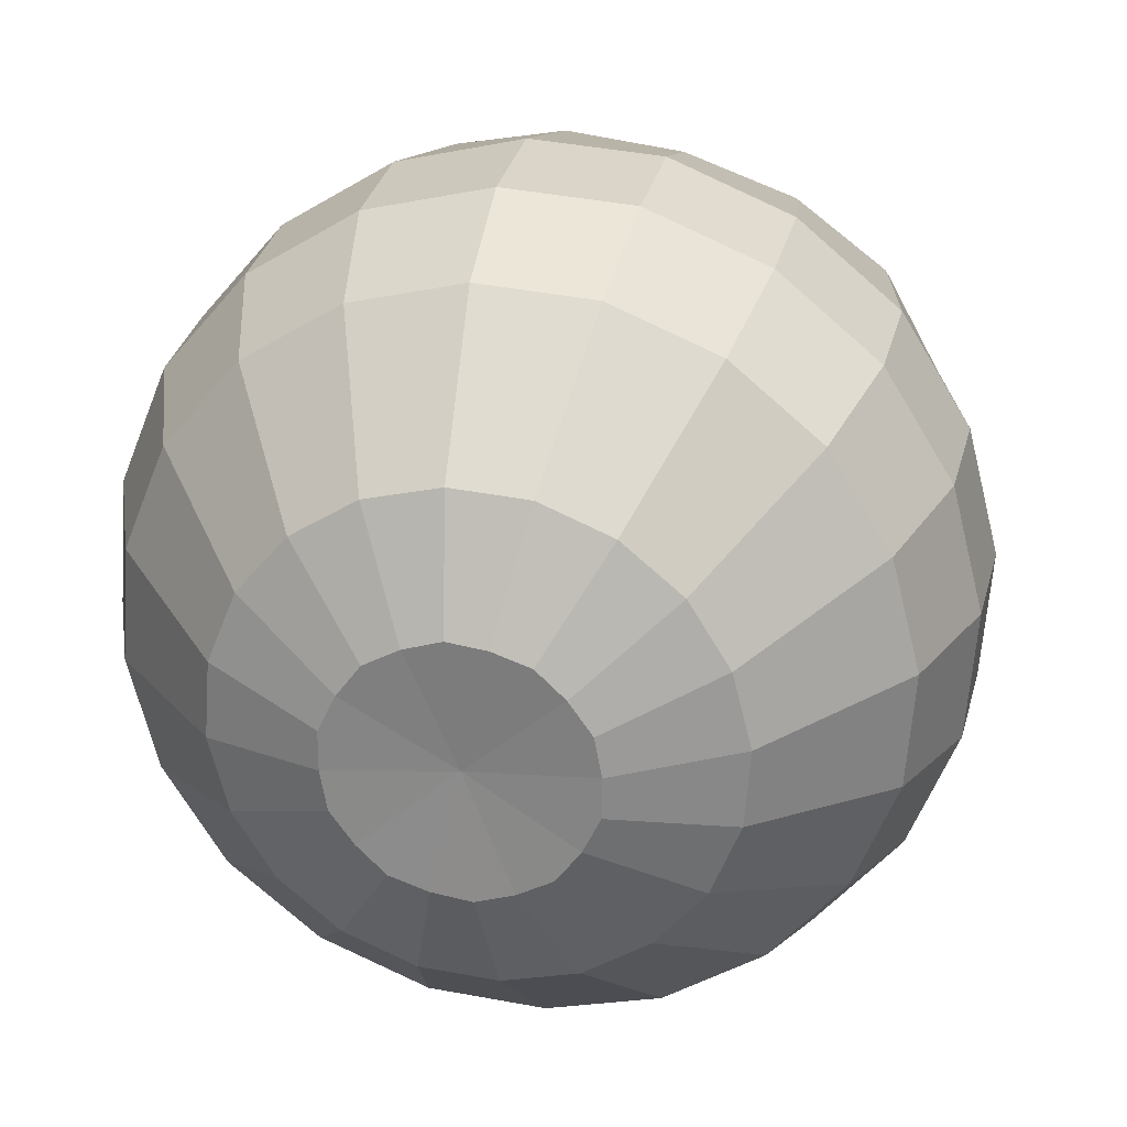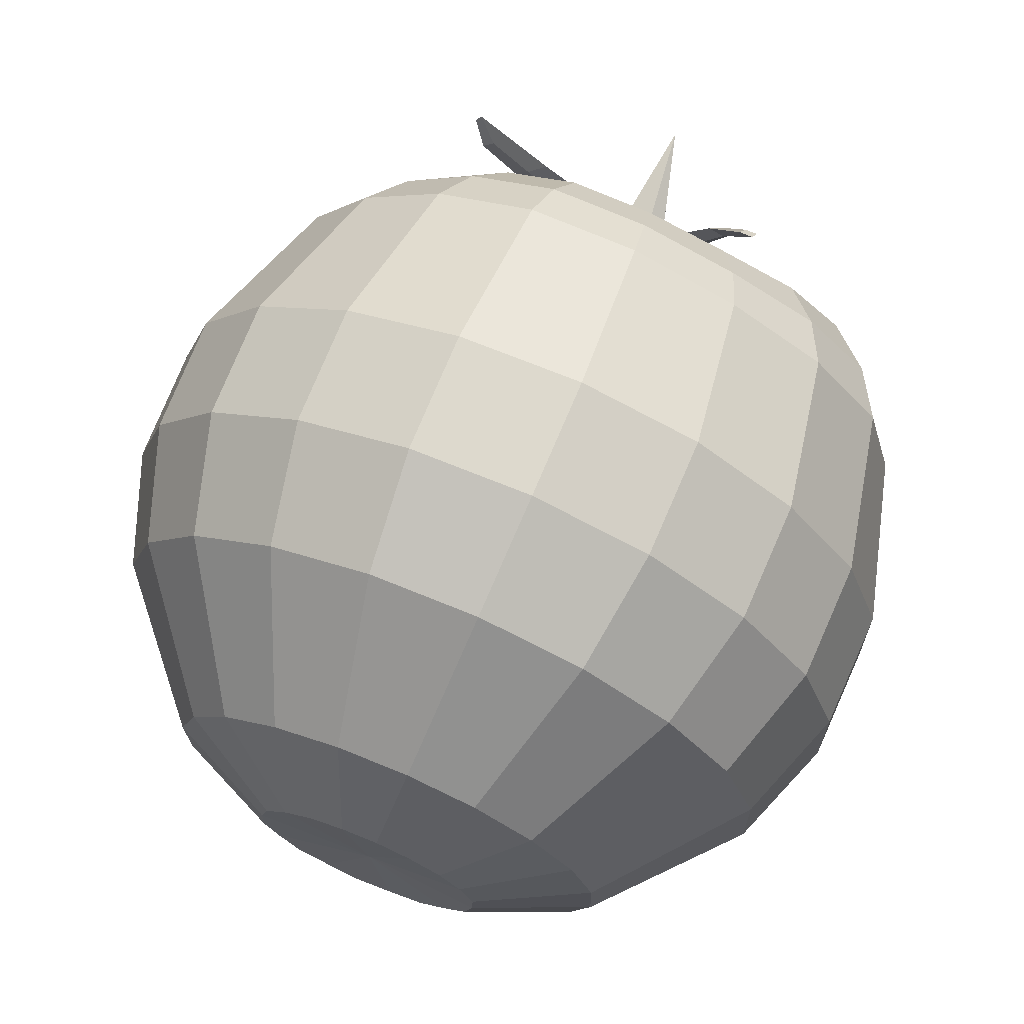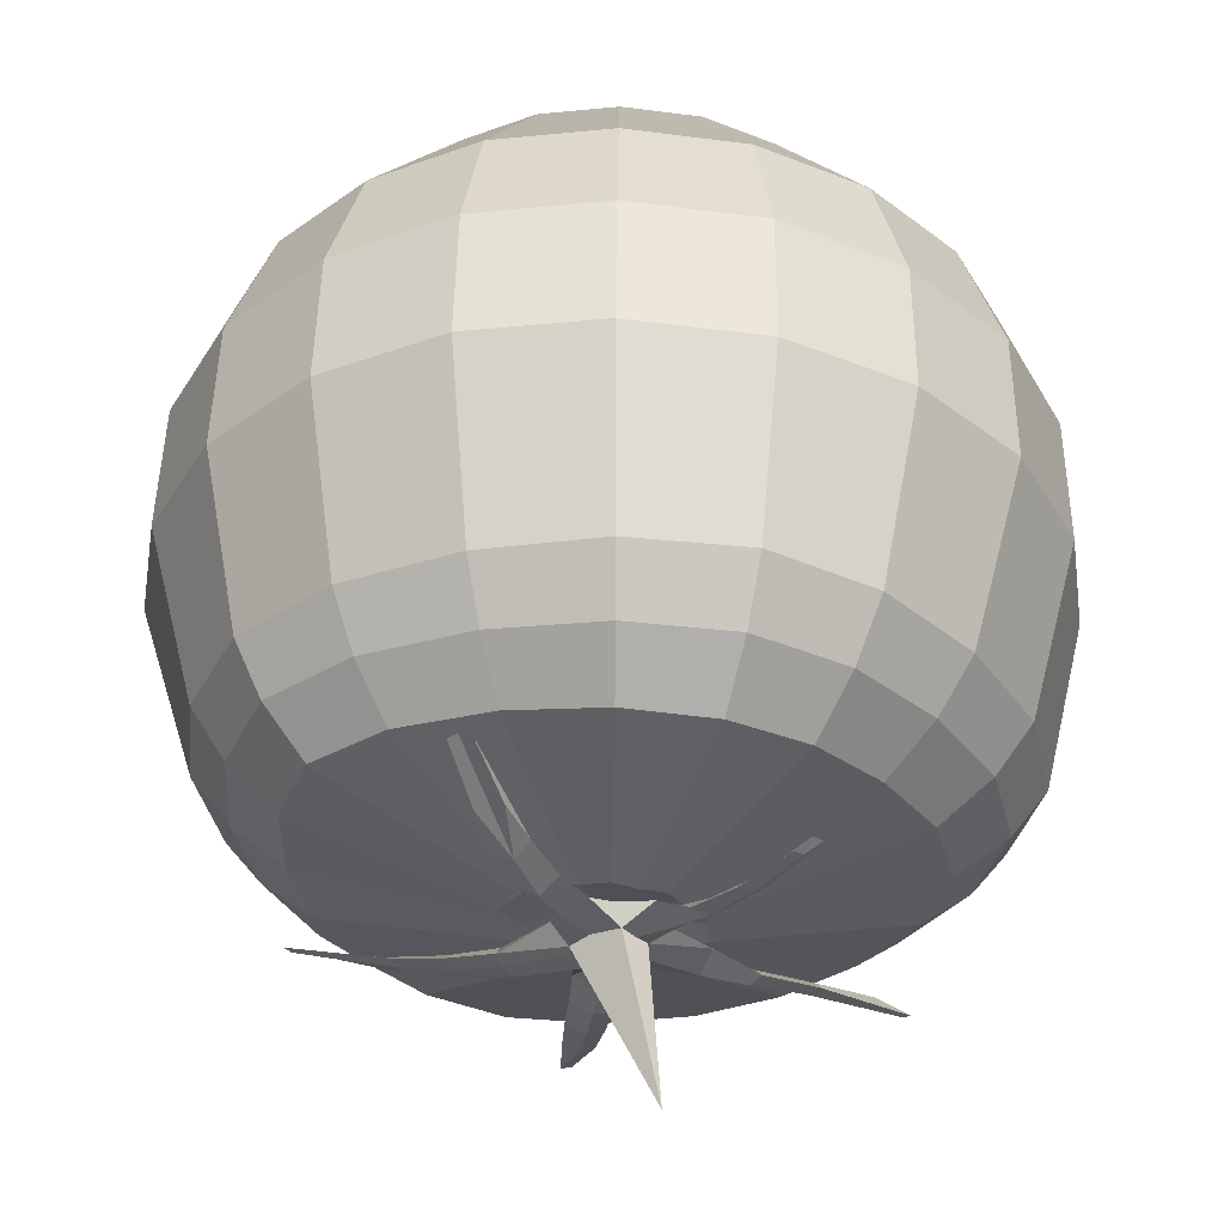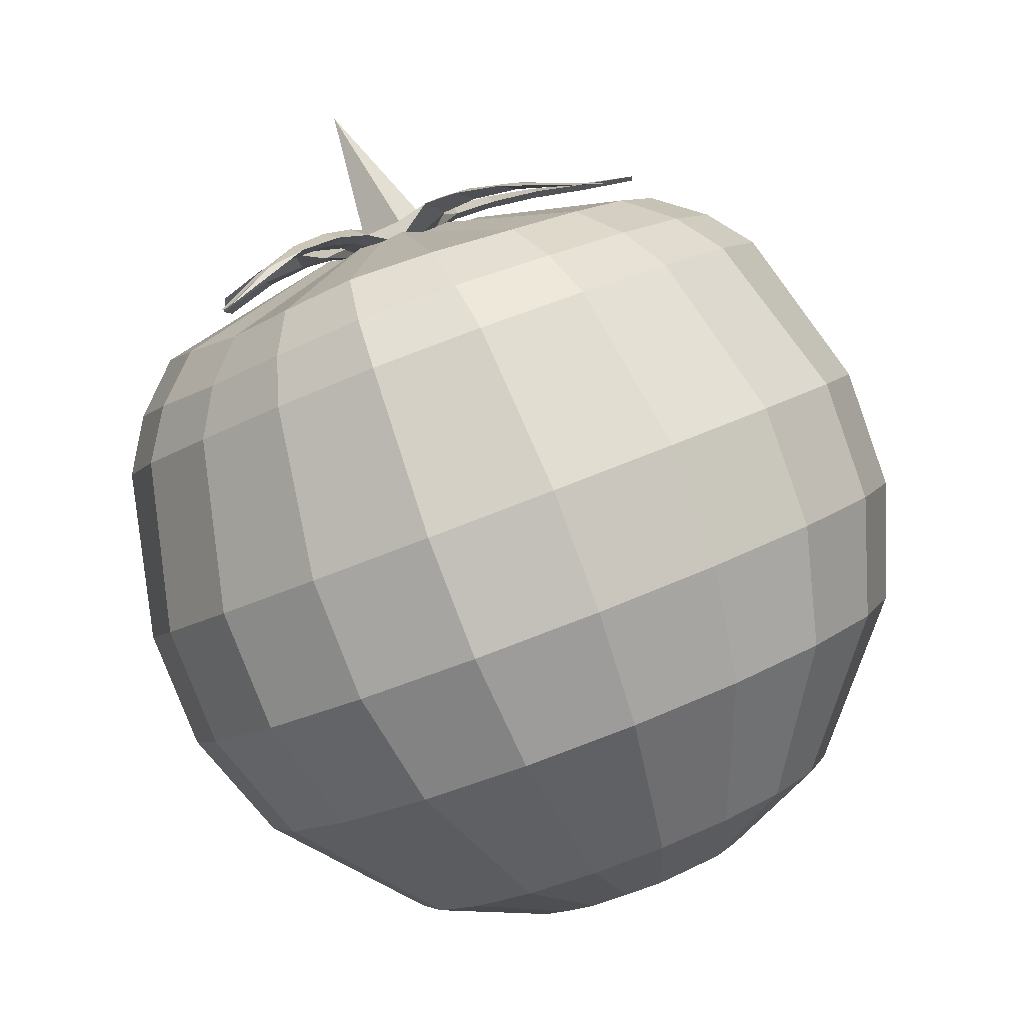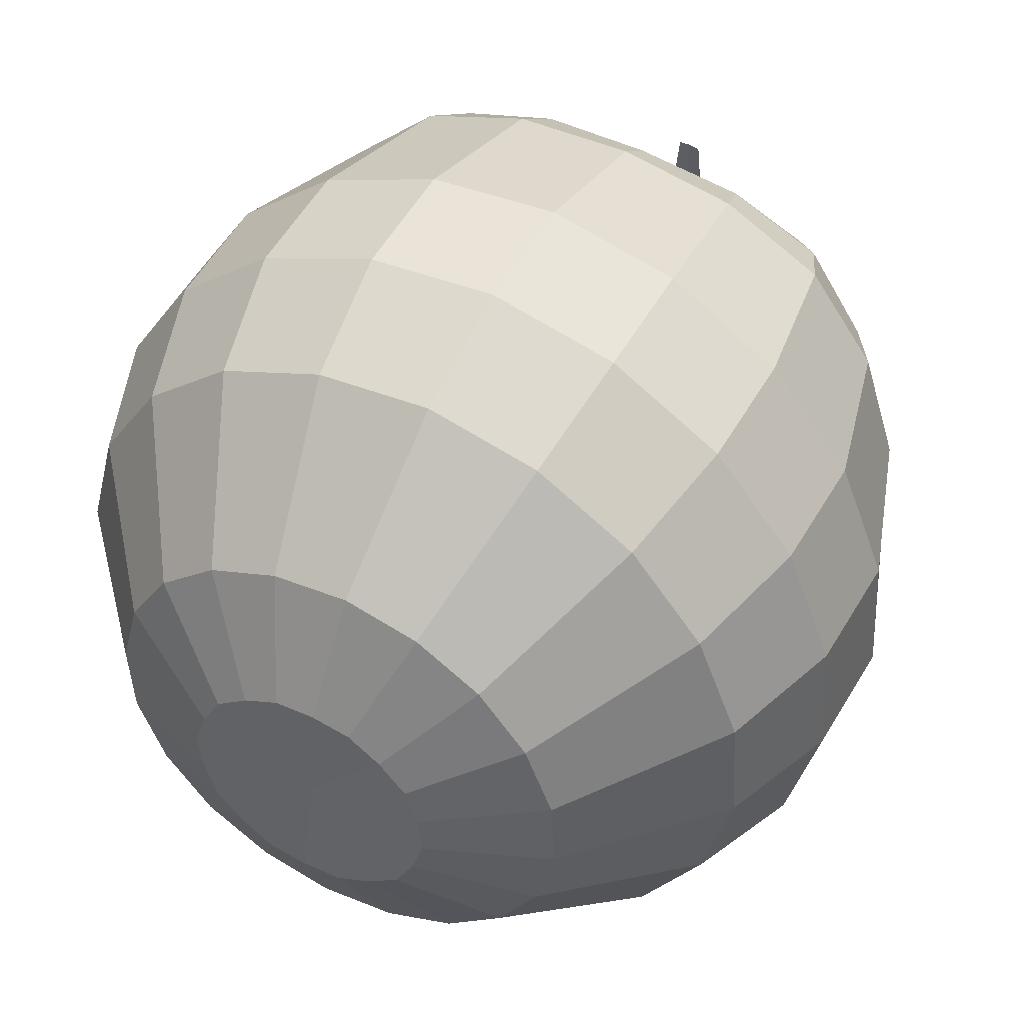
<metadata>
{"format":"obj","ext":"obj","renderer":"f3d","projection":"perspective","resolution":1024,"background":"white","views":[{"elev":2.9,"azim":12.7,"up":"+Z"},{"elev":-23.7,"azim":-81.0,"up":"+Y"},{"elev":78.4,"azim":-179.1,"up":"+Z"},{"elev":-8.7,"azim":66.0,"up":"+Y"},{"elev":20.9,"azim":29.5,"up":"+Z"}]}
</metadata>
<code>
g default
v -490 79.87 -3.433
v -490.5 80.11 -4.046
v -490.5 82.34 -6.242
v -489 82.04 -5.523
v -492.2 80.32 -4.546
v -493.9 82.34 -6.242
v -492.2 82.44 -6.481
v -493.9 80.11 -4.046
v -496.6 81.57 -4.416
v -495.4 82.04 -5.523
v -494.9 79.56 -2.737
v -497.7 80.33 -1.463
v -497.4 80.98 -3.013
v -494.9 78.88 -1.12
v -496.6 79.09 1.491
v -497.4 79.68 0.08813
v -493.9 78.33 0.1888
v -493.9 78.33 3.316
v -495.4 78.63 2.597
v -492.2 78.12 0.6887
v -490.5 78.33 3.316
v -492.2 78.22 3.556
v -490.5 78.33 0.1888
v -487.8 79.09 1.491
v -489 78.63 2.597
v -489.5 78.88 -1.12
v -486.8 80.33 -1.463
v -487 79.68 0.08813
v -489.5 79.56 -2.737
v -487 80.98 -3.013
v -487.8 81.57 -4.416
v -489.7 86.37 -7.483
v -494.8 86.37 -7.483
v -498.9 85.2 -4.705
v -500.5 83.31 -0.2104
v -498.9 81.43 4.284
v -494.8 80.26 7.062
v -489.7 80.26 7.062
v -485.5 81.43 4.284
v -483.9 83.31 -0.2104
v -487.3 85.91 -6.389
v -485.5 85.2 -4.705
v -492.2 86.52 -7.848
v -497.1 85.91 -6.389
v -500.1 84.3 -2.57
v -500.1 82.32 2.15
v -497.1 80.72 5.968
v -492.2 80.1 7.427
v -487.3 80.72 5.968
v -484.3 82.32 2.15
v -484.3 84.3 -2.57
v -489.3 89.24 -7.317
v -486.8 88.72 -6.09
v -484.7 87.93 -4.202
v -495.1 89.24 -7.317
v -492.2 89.41 -7.726
v -499.7 87.93 -4.202
v -497.7 88.72 -6.09
v -501.5 85.81 0.8389
v -501.1 86.92 -1.808
v -499.7 83.69 5.879
v -501.1 84.7 3.486
v -495.1 82.38 8.995
v -497.7 82.9 7.768
v -489.3 82.38 8.995
v -492.2 82.21 9.404
v -484.7 83.69 5.879
v -486.8 82.9 7.768
v -482.9 85.81 0.8389
v -483.4 84.7 3.486
v -483.4 86.92 -1.808
v -489.3 91.9 -6.294
v -486.7 91.38 -5.055
v -484.6 90.58 -3.148
v -495.1 91.9 -6.294
v -492.2 92.07 -6.707
v -499.8 90.58 -3.148
v -497.7 91.38 -5.055
v -501.6 88.44 1.942
v -501.1 89.56 -0.7307
v -499.8 86.3 7.033
v -501.1 87.31 4.615
v -495.1 84.98 10.18
v -497.7 85.5 8.94
v -489.3 84.98 10.18
v -492.2 84.8 10.59
v -484.6 86.3 7.033
v -486.7 85.5 8.94
v -482.8 88.44 1.942
v -483.3 87.31 4.615
v -483.3 89.56 -0.7307
v -489.6 95.15 -3.94
v -487.4 94.66 -2.766
v -485.7 93.92 -0.9621
v -494.7 95.05 -3.663
v -492.1 95.26 -4.184
v -498.8 93.89 -0.9074
v -497 94.58 -2.544
v -500.7 92.05 3.459
v -500.2 93.01 1.166
v -498.8 90.21 7.894
v -500.2 91.09 5.755
v -494.8 89 10.9
v -497 89.48 9.717
v -489.7 89.06 10.63
v -492.3 88.88 11.13
v -485.4 90.16 8.057
v -487.3 89.49 9.62
v -484.1 92.05 3.501
v -484.4 91.05 5.907
v -484.6 93.02 1.169
v -487.9 95.38 -1.749
v -486.4 94.71 -0.08195
v -489.8 95.81 -2.835
v -490.2 96.2 -1.478
v -488.6 95.84 -0.5356
v -492.1 95.91 -3.013
v -494.4 95.73 -2.491
v -494 96.14 -1.105
v -492.1 96.29 -1.593
v -496.4 95.31 -1.473
v -498.1 94.69 -0.01635
v -497.2 95.27 0.9783
v -495.7 95.8 -0.2373
v -499.4 93.89 1.825
v -500 93.01 3.865
v -498.8 93.83 4.209
v -498.3 94.58 2.509
v -499.4 92.17 5.917
v -498.2 91.42 7.865
v -497.2 92.56 7.601
v -498.3 93.14 5.933
v -496.5 90.84 9.588
v -494.6 90.45 10.71
v -494.2 91.88 10.14
v -495.9 92.16 9.138
v -492.3 90.31 10.85
v -489.9 90.41 10.35
v -490.3 91.72 9.723
v -492.3 91.71 10.2
v -487.7 90.76 9.527
v -486 91.35 8.209
v -486.8 92.47 8.112
v -488.3 91.98 9.131
v -485.1 92.15 6.216
v -485 93.05 3.955
v -486.1 93.9 4.345
v -486.1 93.15 6.361
v -485.4 93.92 1.838
v -486.5 94.63 2.532
v -487.3 95.3 0.9094
v -491.6 95.52 3.029
v -491.1 95.56 3.136
v -492.7 95.5 3.233
v -492.1 95.69 2.818
v -493.6 95.26 3.806
v -493.3 95.54 3.34
v -494.1 94.86 4.64
v -494.2 95.15 4.155
v -493.6 94.56 5.578
v -494.2 94.71 5.184
v -492.8 94.42 6.385
v -493.4 94.47 6.31
v -491.7 94.34 6.183
v -492.3 94.34 6.628
v -490.6 94.51 5.885
v -490.9 94.37 6.331
v -490.6 94.9 4.736
v -490.2 94.72 5.499
v -490.5 95.19 4.172
v -491.4 80.26 -4.366
v -492.2 79.36 -1.873
v -493.1 80.26 -4.366
v -494.5 79.87 -3.433
v -495 79.23 -1.925
v -494.5 78.6 -0.4171
v -493.1 78.21 0.515
v -491.4 78.21 0.515
v -490 78.6 -0.4171
v -489.4 79.23 -1.925
v -490.9 95.28 3.76
v -492.2 94.62 4.555
g F_tomato_guoshi_02 F_Tomato F_Vagetables
f 1 2 4 31
f 2 171 3 4
f 171 5 7 3
f 5 173 6 7
f 173 8 10 6
f 8 174 9 10
f 174 11 13 9
f 11 175 12 13
f 175 14 16 12
f 14 176 15 16
f 176 17 19 15
f 17 177 18 19
f 177 20 22 18
f 20 178 21 22
f 178 23 25 21
f 23 179 24 25
f 179 26 28 24
f 26 180 27 28
f 180 29 30 27
f 29 1 31 30
f 4 3 32 41
f 31 4 41 42
f 7 6 33 43
f 3 7 43 32
f 10 9 34 44
f 6 10 44 33
f 13 12 35 45
f 9 13 45 34
f 16 15 36 46
f 12 16 46 35
f 19 18 37 47
f 15 19 47 36
f 22 21 38 48
f 18 22 48 37
f 25 24 39 49
f 21 25 49 38
f 28 27 40 50
f 24 28 50 39
f 30 31 42 51
f 27 30 51 40
f 42 41 53 54
f 41 32 52 53
f 32 43 56 52
f 43 33 55 56
f 33 44 58 55
f 44 34 57 58
f 34 45 60 57
f 45 35 59 60
f 35 46 62 59
f 46 36 61 62
f 36 47 64 61
f 47 37 63 64
f 37 48 66 63
f 48 38 65 66
f 38 49 68 65
f 49 39 67 68
f 39 50 70 67
f 50 40 69 70
f 40 51 71 69
f 51 42 54 71
f 54 53 73 74
f 53 52 72 73
f 52 56 76 72
f 56 55 75 76
f 55 58 78 75
f 58 57 77 78
f 57 60 80 77
f 60 59 79 80
f 59 62 82 79
f 62 61 81 82
f 61 64 84 81
f 64 63 83 84
f 63 66 86 83
f 66 65 85 86
f 65 68 88 85
f 68 67 87 88
f 67 70 90 87
f 70 69 89 90
f 69 71 91 89
f 71 54 74 91
f 74 73 93 94
f 73 72 92 93
f 72 76 96 92
f 76 75 95 96
f 75 78 98 95
f 78 77 97 98
f 77 80 100 97
f 80 79 99 100
f 79 82 102 99
f 82 81 101 102
f 81 84 104 101
f 84 83 103 104
f 83 86 106 103
f 86 85 105 106
f 85 88 108 105
f 88 87 107 108
f 87 90 110 107
f 90 89 109 110
f 89 91 111 109
f 91 74 94 111
f 94 93 112 113
f 93 92 114 112
f 112 114 115 116
f 113 112 116 151
f 92 96 117 114
f 96 95 118 117
f 117 118 119 120
f 114 117 120 115
f 95 98 121 118
f 98 97 122 121
f 121 122 123 124
f 118 121 124 119
f 97 100 125 122
f 100 99 126 125
f 125 126 127 128
f 122 125 128 123
f 99 102 129 126
f 102 101 130 129
f 129 130 131 132
f 126 129 132 127
f 101 104 133 130
f 104 103 134 133
f 133 134 135 136
f 130 133 136 131
f 103 106 137 134
f 106 105 138 137
f 137 138 139 140
f 134 137 140 135
f 105 108 141 138
f 108 107 142 141
f 141 142 143 144
f 138 141 144 139
f 107 110 145 142
f 110 109 146 145
f 145 146 147 148
f 142 145 148 143
f 109 111 149 146
f 111 94 113 149
f 149 113 151 150
f 146 149 150 147
f 116 115 152 153
f 151 116 153 181
f 120 119 154 155
f 115 120 155 152
f 124 123 156 157
f 119 124 157 154
f 128 127 158 159
f 123 128 159 156
f 132 131 160 161
f 127 132 161 158
f 136 135 162 163
f 131 136 163 160
f 140 139 164 165
f 135 140 165 162
f 144 143 166 167
f 139 144 167 164
f 148 147 168 169
f 143 148 169 166
f 150 151 181 170
f 147 150 170 168
f 171 2 1 172
f 173 5 171 172
f 174 8 173 172
f 175 11 174 172
f 176 14 175 172
f 177 17 176 172
f 178 20 177 172
f 179 23 178 172
f 180 26 179 172
f 1 29 180 172
f 181 153 152 182
f 152 155 154 182
f 154 157 156 182
f 156 159 158 182
f 158 161 160 182
f 160 163 162 182
f 162 165 164 182
f 164 167 166 182
f 166 169 168 182
f 168 170 181 182
g default
v -492.3 94.89 4.737
v -485.9 95.18 2.144
v -489.4 92.28 10.06
v -488.3 95.74 3.161
v -488.1 95.52 3.837
v -490.2 95.5 4.901
v -491.3 97.24 -1.408
v -492 96.9 -0.02618
v -491.4 96.55 1.292
v -492.2 96.65 1.23
v -491.6 95.76 3.456
v -497.3 96.04 1.725
v -498.2 96.3 1.836
v -496.1 95.91 2.337
v -496.3 95.89 3.172
v -493.7 95.64 3.644
v -496.1 93.68 7.95
v -494.6 94.52 7.692
v -495.2 94.37 7.134
v -493.8 94.91 5.707
v -489.9 92.22 10.19
v -491.9 94.6 6.46
v -490.4 95.86 4.033
v -492.5 95.8 3.23
v -494.2 95.3 4.451
v -493.1 94.63 6.433
v -491 94.76 6.101
v -492.2 95.23 4.009
v -493 95.06 4.434
v -492.8 94.69 5.326
v -491.8 94.66 5.408
v -491.4 95 4.582
v -493.5 94.71 6.111
v -492.4 94.58 5.642
v -490.2 95.34 4.365
v -492.1 95.76 3.279
v -491.6 95.22 4.1
v -492.7 95.26 3.984
v -491.4 94.63 6.299
v -491.4 94.79 5.126
v -494 95.42 4.022
v -493.2 94.87 4.927
v -486 95.27 2.012
v -486.9 95.4 2.322
v -488 95.46 3.404
v -488.2 95.66 3.513
v -487.1 95.46 2.743
v -489.4 95.86 3.687
v -489.2 95.56 4.49
v -489.2 95.46 3.996
v -490.3 95.72 4.486
v -489.3 95.75 4.102
v -491.7 96.96 0.05471
v -491.5 97.19 -1.5
v -491.8 96.72 1.303
v -491.8 96.48 1.209
v -491.3 96.88 -0.08422
v -491.7 96.82 -0.1729
v -492.1 96.11 3.363
v -492.4 96.36 2.397
v -492 96.42 2.463
v -491.5 96.17 2.47
v -491.9 96.11 2.396
v -498.1 96.32 1.666
v -497.5 95.96 2.011
v -496.1 96.01 2.837
v -496.3 95.78 2.704
v -494 95.79 4.15
v -495.2 95.74 3.931
v -495 95.91 3.557
v -494.9 95.78 3.03
v -495.1 95.6 3.431
v -495.9 93.65 8.238
v -495.7 93.96 8.063
v -495.5 93.93 8.332
v -494.9 94.29 7.459
v -494.9 94.58 7.384
v -493.7 94.82 7.042
v -494.5 94.73 6.409
v -494.1 94.61 6.732
v -493.5 95.08 6.174
v -494.1 94.93 6.734
v -489.6 92.2 10.16
v -489.9 93.39 9.013
v -490.1 93.97 8.083
v -490.5 93.85 8.228
v -490.9 93.8 8.361
v -490.4 93.29 9.185
v -490.6 94.15 8.183
v -490.6 94.5 7.005
v -491.4 94.31 7.377
v -491 94.37 7.184
v -491.4 94.97 6.417
v -491 94.68 7.237
v -491.6 95.49 4.781
v -492.2 95.71 4.247
v -493 95.54 4.65
v -492.8 95.22 5.43
v -491.9 95.18 5.513
v -492.8 95.65 4.394
v -491.5 95.37 5.066
v -491.9 95.69 4.294
v -493 95.3 5.226
v -493.3 98.41 6.191
v -492.5 95.06 5.607
g F_Tomato F_Vagetables F_tomato_yezi_02
f 220 210 219 183
f 224 211 220 183
f 216 212 224 183
f 222 213 216 183
f 219 214 222 183
f 212 216 208 215
f 224 212 215 202
f 214 219 205 217
f 222 214 217 188
f 210 220 206 218
f 219 210 218 193
f 213 222 209 221
f 216 213 221 204
f 211 224 207 223
f 220 211 223 198
f 187 227 225 184
f 227 186 226 225
f 186 228 229 226
f 228 187 184 229
f 229 184 225
f 226 229 225
f 188 217 232 231
f 217 205 230 232
f 232 230 186 227
f 231 232 227 187
f 205 233 234 230
f 233 188 231 234
f 234 231 187 228
f 230 234 228 186
f 190 235 236
f 235 189 236
f 192 237 235 190
f 237 191 239 235
f 235 239 189
f 191 238 240 239
f 238 192 190 240
f 240 190 236
f 239 240 236 189
f 206 241 243 242
f 241 193 244 243
f 243 244 191 237
f 242 243 237 192
f 193 218 245 244
f 218 206 242 245
f 245 242 192 238
f 244 245 238 191
f 195 246 247
f 246 194 247
f 197 248 246 195
f 248 196 194 246
f 196 249 247 194
f 249 197 195 247
f 207 250 252 251
f 250 198 253 252
f 252 253 196 248
f 251 252 248 197
f 198 223 254 253
f 223 207 251 254
f 254 251 197 249
f 253 254 249 196
f 257 256 255
f 256 199 255
f 201 258 255 199
f 258 200 257 255
f 200 259 256 257
f 259 201 199 256
f 202 215 262 261
f 215 208 260 262
f 262 260 200 258
f 261 262 258 201
f 208 263 264 260
f 263 202 261 264
f 264 261 201 259
f 260 264 259 200
f 267 266 185
f 268 267 185 265
f 269 268 265 203
f 270 269 203
f 267 271 266
f 271 269 270
f 271 270 203 265
f 266 271 265 185
f 204 221 274 273
f 221 209 272 274
f 274 272 267 268
f 273 274 268 269
f 209 275 276 272
f 275 204 273 276
f 276 273 269 271
f 272 276 271 267
f 205 284 277 233
f 233 277 283 188
f 206 282 278 241
f 241 278 284 193
f 207 285 279 250
f 250 279 282 198
f 208 287 280 263
f 263 280 285 202
f 209 283 281 275
f 275 281 287 204
f 284 278 282 286
f 282 279 285 286
f 285 280 287 286
f 287 281 283 286
f 283 277 284 286
f 284 205 219 193
f 282 206 220 198
f 285 207 224 202
f 287 208 216 204
f 283 209 222 188

</code>
